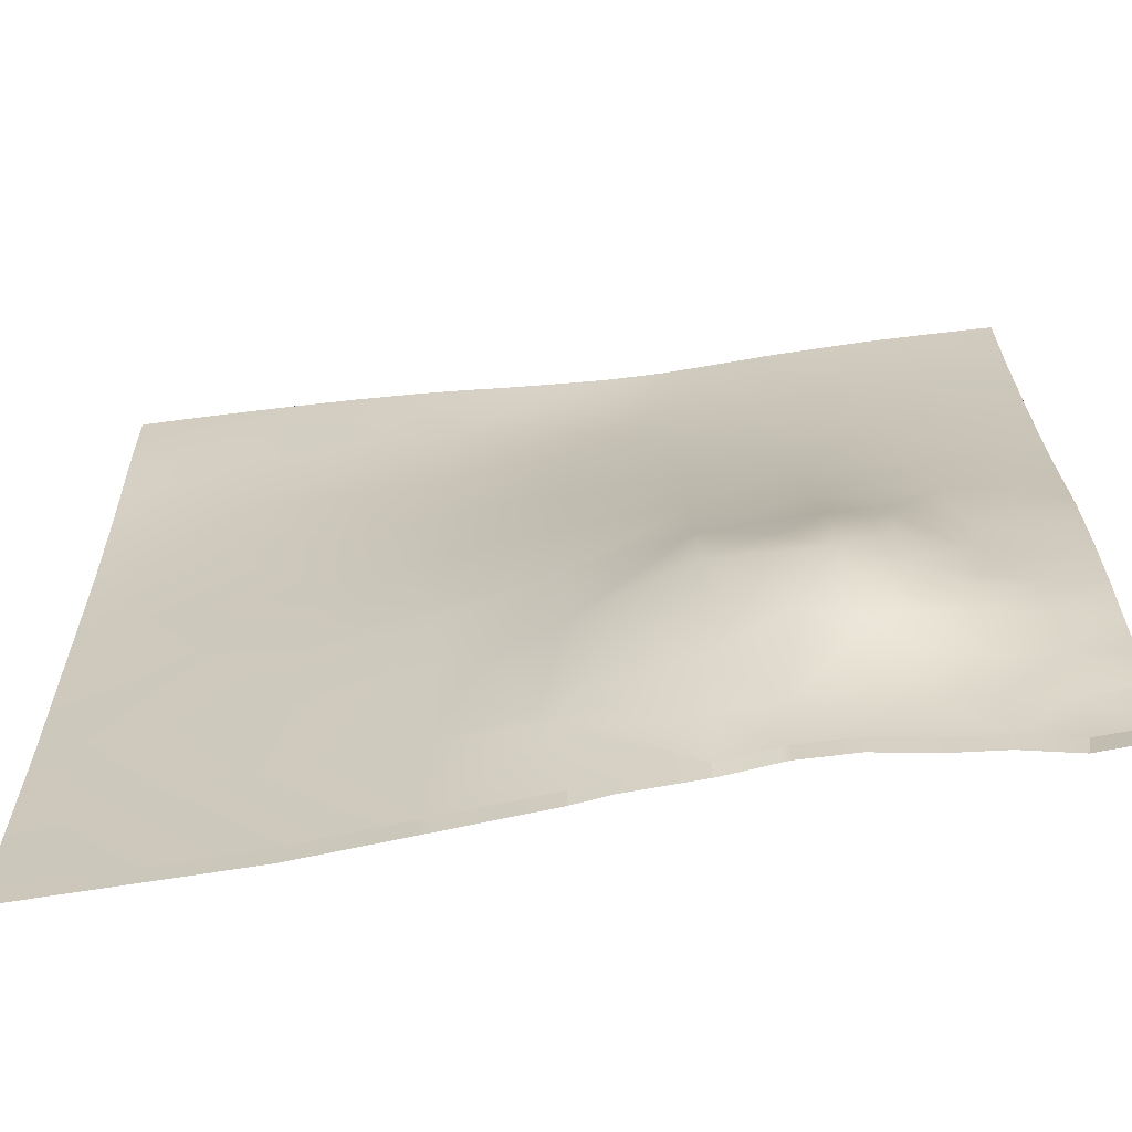
<metadata>
{"format":"obj","ext":"obj","renderer":"f3d","projection":"perspective","resolution":1024,"background":"white","views":[{"elev":-69.6,"azim":-177.6,"up":"+Z"}]}
</metadata>
<code>
v 0 -0.2637 -3.372
v 0 -0.2609 -3.342
v 0.000624 -0.2609 -3.342
v 0 -0.2608 -3.342
v 0 -0.2608 -3.341
v 0 -0.2587 -3.306
v 0.003251 -0.2588 -3.304
v 0 -0.2585 -3.301
v 0.00181 -0.2577 -3.284
v 0 -0.2576 -3.284
v 0 -0.2579 -3.26
v 0.003938 -0.2579 -3.272
v 0 -0.2577 -3.274
v 0 -0.2471 -3
v 0.00257 -0.248 -3.007
v 0 -0.2477 -3.006
v 0.000734 -0.2471 -3
v 0 -0.2581 -3.201
v 0 -0.2578 -3.192
v 0.01301 -0.2585 -3.192
v 0 -0.2581 -3.229
v 0 -0.256 -3.132
v 0 -0.2558 -3.128
v 0.003481 -0.2561 -3.128
v 0 -0.256 -3.132
v 0 -0.255 -3.113
v 0 -0.2479 -3.008
v 0 -0.2486 -3.017
v 0.03119 -0.2847 -3.5
v 0 -0.28 -3.5
v 0.03119 -0.2847 -3.5
v 0.03119 -0.2847 -3.5
v 0 -0.28 -3.5
v 0 -0.28 -3.5
v 0 -0.28 -3.5
v 4.5e-05 -0.28 -3.5
v 0 -0.28 -3.5
v 0 -0.28 -3.5
v 0.06244 -0.2817 -3.5
v 0.06244 -0.2817 -3.5
v 0.0313 -0.2847 -3.5
v 0.09358 -0.282 -3.5
v 0.09369 -0.282 -3.5
v 0.09369 -0.282 -3.5
v 0.1248 -0.2801 -3.5
v 0.1249 -0.2801 -3.5
v 0.1249 -0.2801 -3.5
v 0.1561 -0.2827 -3.5
v 0.1562 -0.2827 -3.5
v 0.1562 -0.2827 -3.5
v 0.1604 -0.2836 -3.5
v 0.1874 -0.2891 -3.5
v 0.1874 -0.2892 -3.5
v 0.1562 -0.2827 -3.5
v 0.1888 -0.2894 -3.5
v 0.189 -0.2894 -3.5
v 0.189 -0.2894 -3.5
v 0.1891 -0.2894 -3.5
v 0.2498 -0.2996 -3.5
v 0.2499 -0.2996 -3.5
v 0.2499 -0.2997 -3.5
v 0 -0.28 -3.5
v 0 -0.2756 -3.469
v 0.03119 -0.2793 -3.469
v 0 -0.2756 -3.469
v 0 -0.2713 -3.437
v 0.03117 -0.2712 -3.437
v 0.06244 -0.2776 -3.469
v 0.06244 -0.2717 -3.437
v 0.05675 -0.258 -3.375
v 0.09338 -0.2487 -3.375
v 0.06229 -0.2581 -3.387
v 0 -0.2681 -3.406
v 0.03128 -0.2659 -3.406
v 0 -0.2682 -3.407
v 0 -0.264 -3.375
v 0.03144 -0.2627 -3.374
v 0 -0.264 -3.375
v 0.06698 -0.2616 -3.408
v 0.09369 -0.2773 -3.469
v 0.09369 -0.2672 -3.437
v 0.1249 -0.2753 -3.469
v 0.1249 -0.2638 -3.437
v 0.09369 -0.254 -3.406
v 0.09369 -0.2581 -3.415
v 0.1249 -0.2465 -3.406
v 0.1249 -0.2581 -3.427
v 0.1251 -0.2412 -3.375
v 0.0603 -0.2569 -3.343
v 0.05047 -0.2581 -3.313
v 0.06473 -0.256 -3.311
v 0.03181 -0.2605 -3.342
v 0.02839 -0.2598 -3.314
v 0.03029 -0.2582 -3.284
v 0.06053 -0.2569 -3.285
v 0.06152 -0.2582 -3.253
v 0.02615 -0.2585 -3.255
v 0 -0.2579 -3.26
v 0 -0.258 -3.245
v 0.09469 -0.2457 -3.344
v 0.09181 -0.249 -3.314
v 0.1248 -0.2411 -3.344
v 0.1245 -0.2468 -3.313
v 0.1542 -0.2764 -3.469
v 0.1874 -0.2802 -3.469
v 0.1874 -0.2667 -3.437
v 0.1934 -0.2723 -3.062
v 0.1994 -0.2709 -3.026
v 0.2273 -0.2746 -3.04
v 0.2217 -0.2759 -3.064
v 0.2004 -0.2676 -3
v 0.2228 -0.2704 -3.006
v 0.1925 -0.2669 -3
v 0.2486 -0.2779 -3.071
v 0.2571 -0.2768 -3.044
v 0.2531 -0.2736 -3.018
v 0.2765 -0.2788 -3.059
v 0.2821 -0.2764 -3.034
v 0.2814 -0.2721 -3.002
v 0.3138 -0.2799 -3.063
v 0.3116 -0.275 -3.019
v 0.3114 -0.2725 -3
v 0.2847 -0.2719 -3
v 0.3138 -0.2799 -3.063
v 0.3116 -0.275 -3.019
v 0.3437 -0.277 -3.028
v 0.352 -0.281 -3.056
v 0.335 -0.2734 -3
v 0.3114 -0.2725 -3
v 0.3371 -0.2735 -3
v 0.3778 -0.2792 -3.029
v 0.383 -0.284 -3.064
v 0.3652 -0.275 -3
v 0.3727 -0.2755 -3
v 0.4136 -0.2823 -3.034
v 0.4295 -0.2887 -3.071
v 0.4077 -0.2779 -3
v 0.4088 -0.278 -3
v 0.4444 -0.2851 -3.037
v 0.4161 -0.2785 -3
v 0.4457 -0.2813 -3.004
v 0.47 -0.2854 -3.022
v 0.4685 -0.2896 -3.054
v 0.4756 -0.2834 -3
v 0.4598 -0.282 -3
v 0.4953 -0.2887 -3.03
v 0.484 -0.2842 -3
v 0.4927 -0.2856 -3.005
v 0.4992 -0.2929 -3.061
v 0.5 -0.2885 -3.024
v 0.5 -0.2864 -3.006
v 0.5 -0.2891 -3.03
v 0.5 -0.3028 -3.125
v 0.4984 -0.303 -3.126
v 0.5 -0.3011 -3.113
v 0.5 -0.3031 -3.126
v 0.5 -0.294 -3.067
v 0.5 -0.2929 -3.061
v 0.5 -0.2928 -3.06
v 0.007002 -0.2475 -3
v 0.0258 -0.249 -3
v 0.06864 -0.2522 -3
v 0.0694 -0.2535 -3.011
v 0.04747 -0.2506 -3
v 0.08079 -0.2534 -3
v 0.09853 -0.2561 -3.006
v 0.09951 -0.2554 -3
v 0.1224 -0.2579 -3
v 0.1286 -0.2586 -3
v 0.1288 -0.2594 -3.007
v 0.1327 -0.2591 -3
v 0.1451 -0.2608 -3
v 0.2217 -0.2693 -3
v 0.2316 -0.2699 -3
v 0.2513 -0.2707 -3
v 0.2813 -0.2718 -3
v 0.2774 -0.2716 -3
v 0.445 -0.2808 -3
v 0.4488 -0.2811 -3
v 0.4953 -0.2852 -3
v 0.5 -0.2861 -3.003
v 0.5 -0.2857 -3
v 0.3123 -0.3106 -3.5
v 0.3124 -0.3106 -3.5
v 0.25 -0.2997 -3.5
v 0.3124 -0.3106 -3.5
v 0.3748 -0.3213 -3.5
v 0.3749 -0.3214 -3.5
v 0.3749 -0.3214 -3.5
v 0.08617 -0.2544 -3.285
v 0.1224 -0.2577 -3.254
v 0.1473 -0.2551 -3.414
v 0.1874 -0.2449 -3.375
v 0.2085 -0.2833 -3.466
v 0.2499 -0.2849 -3.437
v 0.2502 -0.2894 -3.453
v 0.2499 -0.2734 -3.375
v 0.2309 -0.2953 -3.5
v 0.2309 -0.2953 -3.5
v 0.2502 -0.2894 -3.453
v 0.1499 -0.2454 -3.344
v 0.1245 -0.2468 -3.313
v 0.187 -0.2546 -3.313
v 0.1248 -0.2411 -3.344
v 0.1251 -0.2412 -3.375
v 0.1874 -0.2449 -3.375
v 0.1224 -0.2577 -3.254
v 0.1874 -0.2624 -3.25
v 0.2499 -0.2734 -3.375
v 0.2501 -0.2721 -3.312
v 0.2486 -0.2716 -3.249
v 0.03236 -0.259 -3.228
v 0.07048 -0.2601 -3.207
v 0 -0.258 -3.241
v 0 -0.258 -3.241
v 0.03236 -0.259 -3.228
v 0.07048 -0.2601 -3.207
v 0.07601 -0.2613 -3.141
v 0.1286 -0.2633 -3.193
v 0.1414 -0.2665 -3.142
v 0 -0.2523 -3.063
v 0.05573 -0.2569 -3.067
v 0.03072 -0.252 -3.028
v 0.03809 -0.2498 -3
v 0 -0.2515 -3.053
v 0 -0.2515 -3.053
v 0.1305 -0.2646 -3.074
v 0.09596 -0.2582 -3.032
v 0.1892 -0.2687 -3.189
v 0.1951 -0.2724 -3.123
v 0.2505 -0.2762 -3.187
v 0.2579 -0.279 -3.124
v 0.1898 -0.2665 -3
v 0.167 -0.2665 -3.026
v 0.1644 -0.2634 -3
v 0.2219 -0.2761 -3.088
v 0.2502 -0.2894 -3.453
v 0.2499 -0.2849 -3.437
v 0.2621 -0.2894 -3.437
v 0.2499 -0.2734 -3.375
v 0.2888 -0.2894 -3.375
v 0.3124 -0.3036 -3.437
v 0.3124 -0.3036 -3.437
v 0.3124 -0.2959 -3.375
v 0.3749 -0.3153 -3.437
v 0.3749 -0.3091 -3.375
v 0.3749 -0.3091 -3.375
v 0.2501 -0.2721 -3.312
v 0.3124 -0.2889 -3.312
v 0.3124 -0.2894 -3.317
v 0.312 -0.285 -3.25
v 0.312 -0.285 -3.25
v 0.3142 -0.2894 -3.312
v 0.3324 -0.2894 -3.25
v 0.3749 -0.3029 -3.312
v 0.375 -0.2978 -3.25
v 0.31 -0.2843 -3.187
v 0.3162 -0.2841 -3.125
v 0.3324 -0.2894 -3.25
v 0.31 -0.2843 -3.187
v 0.346 -0.2894 -3.187
v 0.31 -0.2843 -3.187
v 0.3162 -0.2841 -3.125
v 0.3681 -0.2895 -3.132
v 0.375 -0.2978 -3.25
v 0.3773 -0.294 -3.186
v 0.4324 -0.296 -3.126
v 0.282 -0.2804 -3.088
v 0.351 -0.2847 -3.091
v 0.3854 -0.2889 -3.105
v 0.4374 -0.3031 -3.187
v 0.4374 -0.3031 -3.187
v 0.4374 -0.3084 -3.25
v 0.4999 -0.3107 -3.187
v 0.4999 -0.3166 -3.25
v 0.4999 -0.3107 -3.187
v 0.4714 -0.2947 -3.087
v 0.5 -0.2977 -3.09
v 0.5 -0.3166 -3.25
v 0.5 -0.3108 -3.187
v 0.5 -0.3166 -3.25
v 0.5 -0.3032 -3.127
v 0.5 -0.3107 -3.187
v 0.5 -0.3108 -3.187
v 0.4998 -0.336 -3.5
v 0.4999 -0.336 -3.5
v 0.375 -0.3214 -3.5
v 0.4999 -0.336 -3.5
v 0.4249 -0.3219 -3.437
v 0.4999 -0.3279 -3.375
v 0.427 -0.3104 -3.302
v 0.4999 -0.3279 -3.375
v 0.5 -0.336 -3.5
v 0.5 -0.336 -3.5
v 0.5 -0.336 -3.5
v 0.5 -0.336 -3.5
v 0.5 -0.328 -3.375
v 0.5 -0.336 -3.5
v 0.5 -0.3166 -3.25
v 0.5 -0.3279 -3.375
v 0.5 -0.328 -3.375
v 0 -0.268 -3.342
v 0 -0.2708 -3.372
v 0 -0.268 -3.342
v 0 -0.2679 -3.341
v 0 -0.2658 -3.306
v 0 -0.2647 -3.284
v 0 -0.2657 -3.301
v 0 -0.265 -3.26
v 0 -0.2648 -3.274
v 0 -0.2542 -3
v 0 -0.2549 -3.006
v 0.000734 -0.2543 -3
v 0 -0.2649 -3.192
v 0 -0.2652 -3.201
v 0 -0.2652 -3.229
v 0 -0.2629 -3.128
v 0 -0.2631 -3.132
v 0 -0.2631 -3.132
v 0 -0.2621 -3.113
v 0 -0.255 -3.008
v 0 -0.2557 -3.017
v 0 -0.2871 -3.5
v 0 -0.2871 -3.5
v 0 -0.2871 -3.5
v 0 -0.2871 -3.5
v 4.5e-05 -0.2871 -3.5
v 0.03119 -0.2918 -3.5
v 0 -0.2871 -3.5
v 0.0313 -0.2918 -3.5
v 0.06244 -0.2888 -3.5
v 0.09358 -0.2891 -3.5
v 0.09369 -0.2891 -3.5
v 0.1248 -0.2873 -3.5
v 0.1249 -0.2873 -3.5
v 0.1561 -0.2898 -3.5
v 0.1562 -0.2898 -3.5
v 0.1604 -0.2907 -3.5
v 0.1874 -0.2963 -3.5
v 0.1562 -0.2898 -3.5
v 0.1888 -0.2965 -3.5
v 0.189 -0.2965 -3.5
v 0.1891 -0.2965 -3.5
v 0.2498 -0.3068 -3.5
v 0.2499 -0.3068 -3.5
v 0 -0.2828 -3.469
v 0 -0.2871 -3.5
v 0 -0.2871 -3.5
v 0 -0.2784 -3.437
v 0 -0.2828 -3.469
v 0 -0.2752 -3.406
v 0 -0.2753 -3.407
v 0 -0.2711 -3.375
v 0 -0.2712 -3.375
v 0 -0.2651 -3.245
v 0 -0.265 -3.26
v 0.2004 -0.2747 -3
v 0.1925 -0.274 -3
v 0.3114 -0.2796 -3
v 0.2847 -0.279 -3
v 0.335 -0.2805 -3
v 0.3114 -0.2796 -3
v 0.3371 -0.2806 -3
v 0.3652 -0.2822 -3
v 0.3727 -0.2826 -3
v 0.4077 -0.285 -3
v 0.4088 -0.2851 -3
v 0.4161 -0.2857 -3
v 0.4756 -0.2905 -3
v 0.4598 -0.2892 -3
v 0.484 -0.2913 -3
v 0.5 -0.2956 -3.024
v 0.5 -0.2935 -3.006
v 0.5 -0.2962 -3.03
v 0.5 -0.31 -3.125
v 0.5 -0.3083 -3.113
v 0.5 -0.3102 -3.126
v 0.5 -0.3011 -3.067
v 0.5 -0.3001 -3.061
v 0.5 -0.3 -3.06
v 0.007002 -0.2546 -3
v 0.0258 -0.2561 -3
v 0.06864 -0.2594 -3
v 0.04747 -0.2578 -3
v 0.08079 -0.2606 -3
v 0.09951 -0.2626 -3
v 0.1286 -0.2657 -3
v 0.1224 -0.2651 -3
v 0.1327 -0.2662 -3
v 0.1451 -0.268 -3
v 0.2217 -0.2765 -3
v 0.2316 -0.277 -3
v 0.2513 -0.2779 -3
v 0.2813 -0.2789 -3
v 0.2774 -0.2788 -3
v 0.445 -0.2879 -3
v 0.4488 -0.2882 -3
v 0.4953 -0.2924 -3
v 0.5 -0.2932 -3.003
v 0.5 -0.2928 -3
v 0.25 -0.3068 -3.5
v 0.3123 -0.3177 -3.5
v 0.3124 -0.3177 -3.5
v 0.3748 -0.3285 -3.5
v 0.3749 -0.3285 -3.5
v 0.2309 -0.3024 -3.5
v 0.2309 -0.3024 -3.5
v 0 -0.2652 -3.241
v 0 -0.2652 -3.241
v 0 -0.2594 -3.063
v 0.03809 -0.257 -3
v 0 -0.2586 -3.053
v 0 -0.2586 -3.053
v 0.1898 -0.2736 -3
v 0.1644 -0.2705 -3
v 0.5 -0.3048 -3.09
v 0.5 -0.3237 -3.25
v 0.5 -0.3179 -3.187
v 0.5 -0.3238 -3.25
v 0.5 -0.3104 -3.127
v 0.5 -0.3179 -3.187
v 0.5 -0.3179 -3.187
v 0.375 -0.3285 -3.5
v 0.4998 -0.3431 -3.5
v 0.4999 -0.3431 -3.5
v 0.5 -0.3431 -3.5
v 0.5 -0.3431 -3.5
v 0.5 -0.3431 -3.5
v 0.5 -0.3431 -3.5
v 0.5 -0.3351 -3.375
v 0.5 -0.3431 -3.5
v 0.5 -0.3238 -3.25
v 0.5 -0.3351 -3.375
v 0.5 -0.3351 -3.375
f 1 2 3
f 4 3 2
f 5 3 4
f 6 3 5
f 6 7 3
f 8 9 7
f 8 10 9
f 6 8 7
f 11 12 13
f 9 13 12
f 9 10 13
f 14 15 16
f 14 17 15
f 18 19 20
f 18 20 21
f 22 23 24
f 25 20 19
f 25 24 20
f 26 24 23
f 27 16 15
f 27 15 28
f 29 30 31
f 32 33 34
f 35 36 37
f 35 29 36
f 38 37 36
f 39 31 40
f 39 41 31
f 29 31 41
f 42 40 43
f 42 39 40
f 42 43 44
f 45 43 46
f 45 44 43
f 45 46 47
f 48 46 49
f 48 47 46
f 48 49 50
f 51 52 53
f 51 49 52
f 54 49 51
f 50 49 54
f 55 52 56
f 55 53 52
f 55 56 57
f 58 57 56
f 59 60 61
f 62 63 64
f 62 31 30
f 62 64 31
f 65 66 67
f 65 64 63
f 65 67 64
f 40 64 68
f 31 64 40
f 68 67 69
f 64 67 68
f 70 71 72
f 67 73 74
f 67 75 73
f 66 75 67
f 74 76 77
f 74 78 76
f 73 78 74
f 69 74 79
f 67 74 69
f 72 77 70
f 74 77 72
f 79 74 72
f 40 68 80
f 80 43 40
f 80 69 81
f 68 69 80
f 46 80 82
f 43 80 46
f 82 81 83
f 80 81 82
f 79 84 85
f 71 84 79
f 72 71 79
f 85 86 87
f 84 86 85
f 86 71 88
f 84 71 86
f 85 69 79
f 81 69 85
f 87 81 85
f 83 81 87
f 89 71 70
f 89 90 91
f 77 3 92
f 76 3 77
f 76 1 3
f 3 7 93
f 93 92 3
f 77 92 89
f 89 70 77
f 92 93 90
f 90 89 92
f 94 7 9
f 94 9 12
f 95 91 90
f 94 95 90
f 94 96 95
f 7 94 93
f 12 97 94
f 98 97 12
f 98 99 97
f 90 93 94
f 96 94 97
f 71 89 100
f 89 91 101
f 101 100 89
f 88 100 102
f 71 100 88
f 100 101 103
f 103 102 100
f 46 82 104
f 104 49 46
f 82 83 104
f 49 104 105
f 105 52 49
f 106 105 104
f 107 108 109
f 109 110 107
f 108 111 112
f 108 113 111
f 112 109 108
f 114 109 115
f 110 109 114
f 109 112 116
f 116 115 109
f 117 115 118
f 114 115 117
f 118 116 119
f 115 116 118
f 120 118 121
f 117 118 120
f 122 119 123
f 122 121 119
f 118 119 121
f 124 125 126
f 126 127 124
f 128 125 129
f 128 126 125
f 128 130 126
f 127 126 131
f 131 132 127
f 133 126 130
f 133 131 126
f 133 134 131
f 132 131 135
f 135 136 132
f 137 131 134
f 137 135 131
f 137 138 135
f 136 135 139
f 135 140 141
f 135 138 140
f 141 139 135
f 139 142 143
f 136 139 143
f 144 141 145
f 144 142 141
f 139 141 142
f 146 143 142
f 142 147 148
f 142 144 147
f 148 146 142
f 143 146 149
f 150 148 151
f 150 146 148
f 150 152 146
f 153 154 155
f 153 156 154
f 157 149 158
f 152 149 146
f 152 159 149
f 158 149 159
f 160 15 17
f 160 161 15
f 162 163 164
f 165 163 162
f 165 166 163
f 165 167 166
f 168 169 170
f 166 168 170
f 166 167 168
f 171 170 169
f 171 172 170
f 173 112 111
f 174 112 173
f 174 116 112
f 174 175 116
f 176 119 177
f 116 177 119
f 116 175 177
f 123 119 176
f 178 141 140
f 179 141 178
f 179 145 141
f 180 148 147
f 151 148 181
f 181 180 182
f 181 148 180
f 183 60 184
f 183 185 60
f 185 61 60
f 183 184 186
f 187 184 188
f 187 186 184
f 187 188 189
f 190 96 191
f 190 95 96
f 190 91 95
f 190 101 91
f 190 103 101
f 190 191 103
f 192 88 193
f 192 86 88
f 192 87 86
f 192 83 87
f 192 104 83
f 192 106 104
f 192 193 106
f 194 195 196
f 194 106 195
f 194 105 106
f 194 52 105
f 194 56 52
f 194 196 56
f 106 193 197
f 197 195 106
f 196 58 56
f 196 198 58
f 199 60 59
f 199 200 60
f 201 202 203
f 201 204 202
f 201 205 204
f 201 206 205
f 201 203 206
f 203 207 208
f 202 207 203
f 209 203 210
f 206 203 209
f 210 208 211
f 203 208 210
f 212 20 213
f 212 21 20
f 212 214 21
f 215 97 99
f 215 216 97
f 216 96 97
f 216 217 96
f 20 24 218
f 218 213 20
f 207 213 219
f 96 217 191
f 219 218 220
f 213 218 219
f 24 221 222
f 24 26 221
f 222 218 24
f 223 164 163
f 223 224 164
f 224 15 161
f 224 223 15
f 223 28 15
f 223 225 28
f 226 222 221
f 226 223 222
f 223 163 222
f 218 222 227
f 227 220 218
f 228 166 170
f 228 163 166
f 228 222 163
f 228 227 222
f 228 170 227
f 208 219 229
f 207 219 208
f 229 220 230
f 219 220 229
f 211 229 231
f 208 229 211
f 231 230 232
f 229 230 231
f 230 227 107
f 220 227 230
f 233 234 235
f 235 170 172
f 235 234 170
f 234 227 170
f 234 107 227
f 234 108 107
f 234 113 108
f 234 233 113
f 236 110 114
f 236 107 110
f 236 230 107
f 236 232 230
f 236 114 232
f 237 238 239
f 239 240 241
f 238 240 239
f 184 60 200
f 242 184 200
f 239 243 237
f 241 243 239
f 244 243 241
f 184 242 245
f 245 188 184
f 243 244 246
f 247 245 242
f 248 249 250
f 241 248 250
f 240 248 241
f 210 211 251
f 252 249 248
f 250 249 253
f 253 252 254
f 249 252 253
f 250 244 241
f 246 244 250
f 255 246 250
f 253 255 250
f 254 255 253
f 256 255 254
f 251 231 257
f 211 231 251
f 257 232 258
f 231 232 257
f 259 260 261
f 252 262 254
f 261 263 264
f 260 263 261
f 261 265 259
f 266 265 261
f 264 266 261
f 267 266 264
f 268 117 120
f 268 114 117
f 268 232 114
f 268 258 232
f 268 120 258
f 269 132 270
f 269 127 132
f 269 124 127
f 269 263 124
f 269 264 263
f 269 270 264
f 270 267 264
f 265 266 271
f 272 273 256
f 267 271 266
f 273 272 274
f 274 275 273
f 271 267 154
f 154 276 271
f 136 270 132
f 270 136 267
f 277 267 136
f 277 154 267
f 277 155 154
f 277 278 155
f 278 149 157
f 278 277 149
f 277 143 149
f 277 136 143
f 279 274 280
f 279 275 274
f 279 281 275
f 282 154 156
f 282 276 154
f 282 283 276
f 283 284 276
f 285 188 286
f 285 287 188
f 287 189 188
f 285 286 288
f 289 247 290
f 289 245 247
f 289 188 245
f 289 286 188
f 289 290 286
f 291 273 275
f 291 256 273
f 291 255 256
f 291 246 255
f 291 292 246
f 291 275 292
f 293 286 294
f 293 288 286
f 293 295 288
f 296 290 297
f 296 286 290
f 296 298 286
f 299 275 281
f 299 292 275
f 299 300 292
f 300 301 292
f 2 1 302
f 303 302 1
f 4 2 304
f 302 304 2
f 5 4 305
f 304 305 4
f 6 5 306
f 305 306 5
f 10 8 307
f 308 307 8
f 8 6 308
f 306 308 6
f 11 13 309
f 310 309 13
f 13 10 310
f 307 310 10
f 14 16 311
f 312 311 16
f 17 14 313
f 311 313 14
f 19 18 314
f 315 314 18
f 18 21 315
f 316 315 21
f 23 22 317
f 318 317 22
f 25 19 319
f 314 319 19
f 26 23 320
f 317 320 23
f 16 27 312
f 321 312 27
f 27 28 321
f 322 321 28
f 34 33 323
f 324 323 33
f 35 37 325
f 326 325 37
f 36 29 327
f 328 327 29
f 37 38 326
f 329 326 38
f 38 36 329
f 327 329 36
f 41 39 330
f 331 330 39
f 29 41 328
f 330 328 41
f 39 42 331
f 332 331 42
f 42 44 332
f 333 332 44
f 44 45 333
f 334 333 45
f 45 47 334
f 335 334 47
f 47 48 335
f 336 335 48
f 48 50 336
f 337 336 50
f 51 53 338
f 339 338 53
f 54 51 340
f 338 340 51
f 50 54 337
f 340 337 54
f 53 55 339
f 341 339 55
f 55 57 341
f 342 341 57
f 57 58 342
f 343 342 58
f 59 61 344
f 345 344 61
f 63 62 346
f 347 346 62
f 62 30 347
f 348 347 30
f 66 65 349
f 350 349 65
f 65 63 350
f 346 350 63
f 73 75 351
f 352 351 75
f 75 66 352
f 349 352 66
f 76 78 353
f 354 353 78
f 78 73 354
f 351 354 73
f 1 76 303
f 353 303 76
f 99 98 355
f 356 355 98
f 111 113 357
f 358 357 113
f 122 123 359
f 360 359 123
f 128 129 361
f 362 361 129
f 130 128 363
f 361 363 128
f 133 130 364
f 363 364 130
f 134 133 365
f 364 365 133
f 137 134 366
f 365 366 134
f 138 137 367
f 366 367 137
f 140 138 368
f 367 368 138
f 144 145 369
f 370 369 145
f 147 144 371
f 369 371 144
f 150 151 372
f 373 372 151
f 152 150 374
f 372 374 150
f 153 155 375
f 376 375 155
f 156 153 377
f 375 377 153
f 157 158 378
f 379 378 158
f 159 152 380
f 374 380 152
f 158 159 379
f 380 379 159
f 160 17 381
f 313 381 17
f 161 160 382
f 381 382 160
f 162 164 383
f 384 383 164
f 165 162 385
f 383 385 162
f 167 165 386
f 385 386 165
f 169 168 387
f 388 387 168
f 168 167 388
f 386 388 167
f 171 169 389
f 387 389 169
f 172 171 390
f 389 390 171
f 173 111 391
f 357 391 111
f 174 173 392
f 391 392 173
f 175 174 393
f 392 393 174
f 176 177 394
f 395 394 177
f 177 175 395
f 393 395 175
f 123 176 360
f 394 360 176
f 178 140 396
f 368 396 140
f 179 178 397
f 396 397 178
f 145 179 370
f 397 370 179
f 180 147 398
f 371 398 147
f 151 181 373
f 399 373 181
f 182 180 400
f 398 400 180
f 181 182 399
f 400 399 182
f 185 183 401
f 402 401 183
f 61 185 345
f 401 345 185
f 183 186 402
f 403 402 186
f 186 187 403
f 404 403 187
f 187 189 404
f 405 404 189
f 58 198 343
f 406 343 198
f 199 59 407
f 344 407 59
f 21 214 316
f 408 316 214
f 215 99 409
f 355 409 99
f 221 26 410
f 320 410 26
f 164 224 384
f 411 384 224
f 224 161 411
f 382 411 161
f 28 225 322
f 412 322 225
f 226 221 413
f 410 413 221
f 233 235 414
f 415 414 235
f 235 172 415
f 390 415 172
f 113 233 358
f 414 358 233
f 155 278 376
f 416 376 278
f 278 157 416
f 378 416 157
f 279 280 417
f 418 417 280
f 281 279 419
f 417 419 279
f 282 156 420
f 377 420 156
f 283 282 421
f 420 421 282
f 284 283 422
f 421 422 283
f 287 285 423
f 424 423 285
f 189 287 405
f 423 405 287
f 285 288 424
f 425 424 288
f 293 294 426
f 427 426 294
f 288 295 425
f 428 425 295
f 295 293 428
f 426 428 293
f 296 297 429
f 430 429 297
f 298 296 431
f 429 431 296
f 299 281 432
f 419 432 281
f 300 299 433
f 432 433 299
f 301 300 434
f 433 434 300

</code>
